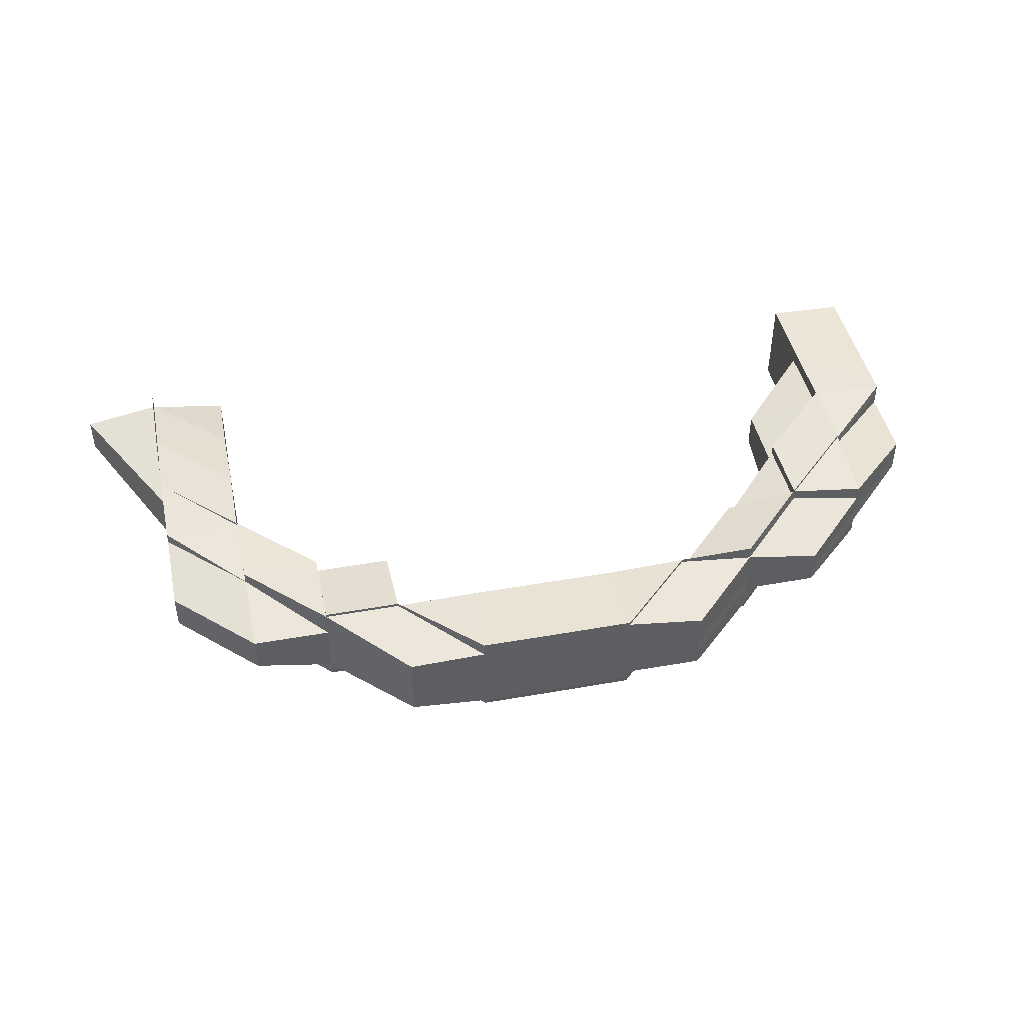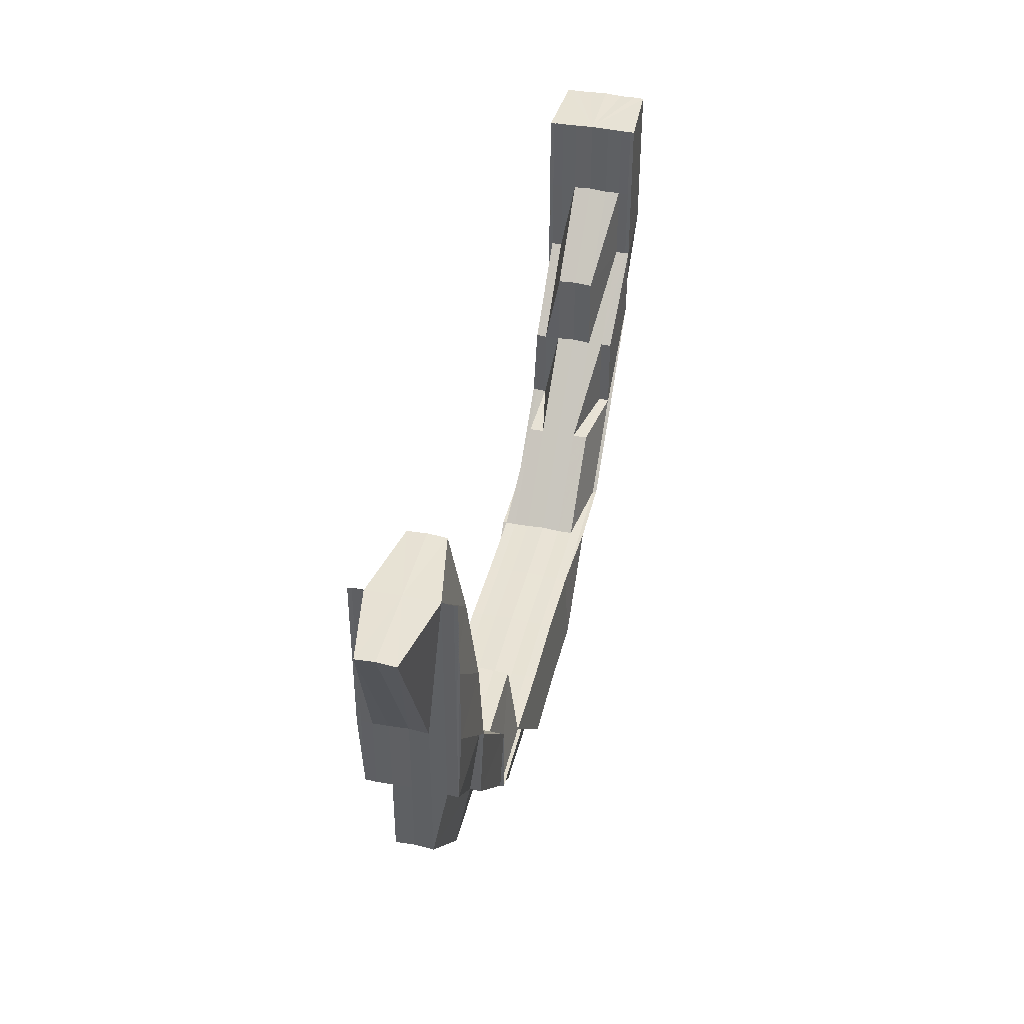
<metadata>
{"format":"obj","ext":"obj","renderer":"f3d","projection":"perspective","resolution":1024,"background":"white","views":[{"elev":44.6,"azim":-12.0,"up":"+Z"},{"elev":40.6,"azim":-76.8,"up":"+Y"}]}
</metadata>
<code>
o 9766
v 2220 1879 13.86
v 2220 1879 13.86
v 2220 1879 13.86
v 2220 1879 13.86
v 2220 1879 13.86
v 2220 1879 13.85
v 2220 1879 13.86
v 2220 1879 13.86
v 2220 1879 13.85
v 2220 1879 13.85
v 2220 1879 13.85
v 2220 1879 13.86
v 2220 1879 13.85
v 2220 1879 13.85
v 2220 1879 13.86
v 2220 1879 13.85
v 2220 1879 13.85
v 2220 1879 13.85
v 2220 1879 13.85
v 2220 1879 13.85
v 2220 1879 13.85
v 2220 1879 13.85
v 2220 1879 13.85
v 2220 1879 13.85
v 2220 1879 13.85
v 2220 1879 13.85
v 2220 1879 13.86
v 2220 1879 13.86
v 2220 1879 13.85
v 2220 1879 13.85
v 2220 1879 13.85
v 2220 1879 13.85
v 2220 1879 13.85
v 2220 1879 13.85
v 2220 1879 13.85
v 2220 1879 13.86
v 2220 1879 13.85
v 2220 1879 13.86
v 2220 1879 13.86
v 2220 1879 13.86
v 2220 1879 13.86
v 2220 1879 13.86
v 2220 1879 13.86
v 2220 1879 13.86
v 2220 1879 13.85
v 2220 1879 13.86
v 2220 1879 13.86
v 2220 1879 13.86
v 2220 1879 13.86
v 2220 1879 13.86
v 2220 1879 13.86
v 2220 1879 13.86
v 2220 1879 13.86
v 2220 1879 13.86
v 2220 1879 13.86
v 2220 1879 13.86
v 2220 1879 13.86
v 2220 1879 13.86
v 2220 1879 13.86
v 2220 1879 13.86
v 2220 1879 13.86
v 2220 1879 13.86
v 2220 1879 13.86
v 2220 1879 13.86
v 2220 1879 13.86
v 2220 1879 13.86
v 2220 1879 13.86
v 2220 1879 13.86
v 2220 1879 13.86
v 2220 1879 13.86
v 2220 1879 13.86
v 2220 1879 13.86
v 2220 1879 13.86
v 2220 1879 13.86
v 2220 1879 13.86
v 2220 1879 13.86
v 2220 1879 13.86
v 2220 1879 13.86
v 2220 1879 13.86
v 2220 1879 13.86
v 2220 1879 13.86
v 2220 1879 13.86
v 2220 1879 13.86
v 2220 1879 13.86
v 2220 1879 13.86
v 2220 1879 13.86
v 2220 1879 13.86
v 2220 1879 13.86
v 2220 1879 13.86
v 2220 1879 13.86
v 2220 1879 13.86
v 2220 1879 13.86
v 2220 1879 13.86
v 2220 1879 13.86
v 2220 1879 13.86
v 2220 1879 13.86
v 2220 1879 13.86
v 2220 1879 13.86
v 2220 1879 13.86
v 2220 1879 13.86
v 2220 1879 13.86
v 2220 1879 13.86
v 2220 1879 13.86
v 2220 1879 13.86
v 2220 1879 13.86
v 2220 1879 13.86
v 2220 1879 13.86
v 2220 1879 13.86
v 2220 1879 13.86
v 2220 1879 13.86
v 2220 1879 13.86
v 2220 1879 13.86
v 2220 1879 13.86
v 2220 1879 13.86
v 2220 1879 13.86
v 2220 1879 13.86
v 2220 1879 13.86
v 2220 1879 13.86
v 2220 1879 13.86
v 2220 1879 13.86
v 2220 1879 13.86
v 2220 1879 13.86
v 2220 1879 13.86
v 2220 1879 13.86
v 2220 1879 13.85
v 2220 1879 13.85
v 2220 1879 13.86
v 2220 1879 13.86
v 2220 1879 13.86
v 2220 1879 13.86
v 2220 1879 13.86
v 2220 1879 13.85
v 2220 1879 13.85
v 2220 1879 13.85
v 2220 1879 13.85
v 2220 1879 13.85
v 2220 1879 13.85
v 2220 1879 13.85
v 2220 1879 13.85
v 2220 1879 13.85
v 2220 1879 13.85
v 2220 1879 13.85
v 2220 1879 13.85
v 2220 1879 13.85
v 2220 1879 13.85
v 2220 1879 13.85
v 2220 1879 13.85
v 2220 1879 13.85
v 2220 1879 13.85
v 2220 1879 13.85
v 2220 1879 13.85
v 2220 1879 13.85
v 2220 1879 13.85
v 2220 1879 13.85
v 2220 1879 13.85
v 2220 1879 13.85
v 2220 1879 13.85
v 2220 1879 13.85
v 2220 1879 13.85
v 2220 1879 13.85
v 2220 1879 13.85
v 2220 1879 13.85
v 2220 1879 13.85
v 2220 1879 13.85
v 2220 1879 13.85
v 2220 1879 13.85
v 2220 1879 13.85
v 2220 1879 13.85
v 2220 1879 13.86
v 2220 1879 13.86
v 2220 1879 13.86
v 2220 1879 13.85
v 2220 1879 13.85
v 2220 1879 13.85
v 2220 1879 13.85
v 2220 1879 13.86
v 2220 1879 13.86
v 2220 1879 13.86
v 2220 1879 13.86
v 2220 1879 13.86
v 2220 1879 13.86
v 2220 1879 13.86
v 2220 1879 13.86
v 2220 1879 13.86
v 2220 1879 13.86
v 2220 1879 13.86
v 2220 1879 13.86
v 2220 1879 13.86
v 2220 1879 13.86
v 2220 1879 13.86
v 2220 1879 13.86
v 2220 1879 13.86
v 2220 1879 13.86
v 2220 1879 13.86
v 2220 1879 13.86
v 2220 1879 13.86
v 2220 1879 13.86
v 2220 1879 13.86
v 2220 1879 13.86
v 2220 1879 13.86
v 2220 1879 13.86
v 2220 1879 13.85
v 2220 1879 13.86
v 2220 1879 13.85
v 2220 1879 13.85
v 2220 1879 13.85
v 2220 1879 13.85
v 2220 1879 13.85
v 2220 1879 13.85
v 2220 1879 13.85
v 2220 1879 13.85
v 2220 1879 13.85
v 2220 1879 13.85
v 2220 1879 13.85
v 2220 1879 13.85
v 2220 1879 13.86
v 2220 1879 13.85
v 2220 1879 13.86
v 2220 1879 13.86
v 2220 1879 13.86
v 2220 1879 13.86
v 2220 1879 13.85
v 2220 1879 13.85
v 2220 1879 13.85
v 2220 1879 13.85
v 2220 1879 13.85
v 2220 1879 13.85
v 2220 1879 13.85
v 2220 1879 13.85
v 2220 1879 13.85
v 2221 1879 13.85
v 2221 1879 13.85
v 2221 1879 13.85
v 2221 1879 13.85
v 2221 1879 13.85
v 2221 1879 13.85
v 2221 1879 13.85
v 2221 1879 13.85
v 2220 1879 13.85
v 2220 1879 13.85
v 2220 1879 13.85
v 2220 1879 13.85
v 2220 1879 13.85
v 2220 1879 13.85
v 2221 1879 13.85
v 2221 1879 13.85
v 2221 1879 13.85
v 2220 1879 13.85
v 2220 1879 13.85
v 2221 1879 13.85
v 2221 1879 13.85
v 2221 1879 13.85
v 2221 1879 13.85
v 2221 1879 13.85
v 2221 1879 13.85
v 2221 1879 13.85
v 2221 1879 13.85
v 2221 1879 13.85
v 2221 1879 13.85
v 2221 1879 13.85
v 2221 1879 13.85
v 2221 1879 13.85
v 2221 1879 13.85
v 2220 1879 13.86
v 2221 1879 13.86
v 2221 1879 13.86
v 2220 1879 13.86
v 2220 1879 13.86
v 2220 1879 13.86
v 2220 1879 13.86
v 2220 1879 13.86
v 2221 1879 13.86
v 2221 1879 13.85
v 2221 1879 13.85
v 2221 1879 13.86
v 2220 1879 13.86
v 2221 1879 13.86
v 2221 1879 13.86
v 2221 1879 13.85
v 2221 1879 13.85
v 2221 1879 13.86
v 2221 1879 13.86
v 2220 1879 13.86
v 2221 1879 13.86
v 2221 1879 13.86
v 2221 1879 13.86
v 2221 1879 13.85
v 2221 1879 13.85
v 2221 1879 13.85
v 2221 1879 13.85
v 2221 1879 13.85
v 2221 1879 13.86
v 2221 1879 13.86
v 2221 1879 13.85
v 2221 1879 13.85
v 2221 1879 13.85
v 2221 1879 13.85
v 2221 1879 13.85
v 2221 1879 13.85
v 2221 1879 13.85
v 2221 1879 13.85
v 2221 1879 13.85
v 2221 1879 13.85
v 2221 1879 13.85
v 2221 1879 13.85
v 2221 1879 13.85
v 2221 1879 13.85
v 2221 1879 13.86
v 2221 1879 13.85
v 2221 1879 13.85
v 2221 1879 13.85
v 2221 1879 13.85
v 2221 1879 13.85
v 2221 1879 13.85
v 2221 1879 13.85
v 2221 1879 13.85
v 2221 1879 13.85
v 2221 1879 13.85
v 2221 1879 13.85
v 2221 1879 13.85
v 2221 1879 13.85
v 2221 1879 13.85
v 2221 1879 13.85
v 2221 1879 13.85
v 2221 1879 13.85
v 2221 1879 13.85
v 2221 1879 13.85
v 2221 1879 13.85
v 2221 1879 13.85
v 2221 1879 13.85
v 2221 1879 13.86
v 2221 1879 13.86
v 2221 1879 13.85
v 2221 1879 13.85
v 2221 1879 13.86
v 2221 1879 13.86
v 2221 1879 13.86
v 2221 1879 13.85
v 2221 1879 13.86
v 2221 1879 13.86
v 2221 1879 13.86
v 2221 1879 13.86
v 2221 1879 13.86
v 2221 1879 13.86
v 2221 1879 13.86
v 2221 1879 13.86
v 2221 1879 13.86
v 2221 1879 13.86
v 2221 1879 13.86
v 2221 1879 13.86
v 2221 1879 13.86
v 2221 1879 13.86
v 2221 1879 13.86
v 2221 1879 13.86
v 2221 1879 13.86
v 2221 1879 13.86
v 2221 1879 13.86
v 2221 1879 13.86
v 2221 1879 13.86
v 2221 1879 13.86
v 2221 1879 13.86
v 2221 1879 13.86
v 2221 1879 13.86
v 2221 1879 13.86
v 2221 1879 13.86
v 2221 1879 13.86
v 2221 1879 13.86
v 2221 1879 13.86
v 2221 1879 13.86
v 2221 1879 13.86
v 2221 1879 13.86
v 2221 1879 13.86
v 2221 1879 13.86
v 2221 1879 13.86
v 2221 1879 13.86
v 2221 1879 13.86
v 2221 1879 13.86
v 2221 1879 13.86
v 2221 1879 13.86
v 2221 1879 13.86
v 2221 1879 13.86
v 2221 1879 13.86
v 2221 1879 13.86
v 2221 1879 13.86
v 2221 1879 13.86
v 2221 1879 13.86
v 2221 1879 13.86
v 2221 1879 13.86
v 2221 1879 13.86
v 2221 1879 13.86
v 2221 1879 13.86
v 2221 1879 13.86
v 2221 1879 13.86
v 2221 1879 13.86
v 2221 1879 13.86
v 2221 1879 13.86
v 2221 1879 13.85
v 2221 1879 13.86
v 2221 1879 13.86
v 2221 1879 13.86
v 2221 1879 13.85
v 2221 1879 13.86
v 2221 1879 13.86
v 2221 1879 13.85
v 2221 1879 13.85
v 2221 1879 13.85
v 2221 1879 13.85
v 2221 1879 13.85
v 2221 1879 13.85
v 2221 1879 13.85
v 2221 1879 13.85
v 2221 1879 13.85
v 2221 1879 13.85
v 2221 1879 13.85
v 2221 1879 13.85
v 2221 1879 13.85
v 2221 1879 13.85
v 2221 1879 13.86
v 2221 1879 13.86
v 2221 1879 13.86
v 2221 1879 13.86
v 2221 1879 13.86
v 2221 1879 13.85
v 2221 1879 13.86
v 2221 1879 13.86
v 2221 1879 13.86
v 2221 1879 13.86
v 2221 1879 13.86
v 2221 1879 13.86
v 2221 1879 13.86
v 2221 1879 13.86
v 2221 1879 13.86
v 2221 1879 13.86
v 2221 1879 13.86
v 2221 1879 13.86
v 2221 1879 13.86
v 2221 1879 13.86
v 2221 1879 13.86
v 2221 1879 13.86
v 2221 1879 13.86
v 2221 1879 13.86
v 2221 1879 13.86
v 2221 1879 13.86
v 2221 1879 13.86
v 2221 1879 13.86
v 2221 1879 13.86
v 2221 1879 13.86
v 2221 1879 13.86
v 2221 1879 13.86
v 2221 1879 13.86
v 2221 1879 13.86
v 2221 1879 13.86
v 2221 1879 13.86
v 2221 1879 13.86
v 2220 1879 13.86
v 2220 1879 13.86
v 2221 1879 13.86
v 2220 1879 13.86
v 2220 1879 13.86
v 2220 1879 13.86
v 2220 1879 13.86
v 2220 1879 13.86
v 2220 1879 13.86
v 2220 1879 13.86
v 2221 1879 13.86
v 2221 1879 13.86
v 2221 1879 13.86
v 2220 1879 13.86
v 2220 1879 13.86
v 2221 1879 13.86
v 2220 1879 13.86
v 2220 1879 13.86
v 2221 1879 13.86
v 2221 1879 13.86
v 2221 1879 13.86
v 2221 1879 13.86
v 2221 1879 13.86
v 2221 1879 13.86
v 2221 1879 13.86
v 2221 1879 13.86
v 2221 1879 13.86
v 2221 1879 13.86
v 2221 1879 13.86
v 2221 1879 13.86
v 2221 1879 13.86
v 2221 1879 13.86
v 2221 1879 13.86
v 2221 1879 13.86
v 2221 1879 13.86
v 2221 1879 13.86
v 2221 1879 13.86
v 2221 1879 13.86
v 2221 1879 13.86
v 2221 1879 13.86
v 2221 1879 13.86
v 2220 1879 13.86
v 2220 1879 13.85
v 2220 1879 13.85
v 2220 1879 13.85
v 2220 1879 13.85
v 2220 1879 13.85
v 2220 1879 13.85
v 2221 1879 13.85
v 2221 1879 13.85
v 2221 1879 13.85
v 2221 1879 13.85
v 2221 1879 13.85
v 2221 1879 13.85
v 2220 1879 13.85
v 2220 1879 13.85
v 2220 1879 13.85
v 2220 1879 13.85
v 2220 1879 13.85
v 2220 1879 13.85
v 2220 1879 13.85
v 2220 1879 13.85
v 2220 1879 13.86
v 2220 1879 13.86
v 2220 1879 13.86
v 2220 1879 13.86
v 2220 1879 13.86
v 2220 1879 13.86
v 2220 1879 13.86
v 2220 1879 13.86
v 2220 1879 13.86
v 2220 1879 13.86
v 2220 1879 13.86
v 2220 1879 13.86
v 2220 1879 13.85
v 2220 1879 13.85
v 2220 1879 13.85
v 2220 1879 13.85
v 2220 1879 13.85
v 2220 1879 13.86
v 2220 1879 13.86
v 2220 1879 13.86
v 2220 1879 13.86
v 2220 1879 13.86
v 2221 1879 13.86
v 2220 1879 13.86
v 2221 1879 13.86
v 2221 1879 13.86
v 2221 1879 13.86
v 2221 1879 13.86
v 2221 1879 13.86
v 2221 1879 13.86
v 2221 1879 13.86
v 2221 1879 13.86
v 2221 1879 13.86
v 2221 1879 13.86
v 2221 1879 13.86
v 2221 1879 13.86
v 2221 1879 13.86
v 2221 1879 13.86
v 2221 1879 13.86
v 2221 1879 13.86
v 2221 1879 13.86
v 2221 1879 13.86
v 2221 1879 13.86
v 2221 1879 13.86
v 2221 1879 13.86
v 2221 1879 13.86
v 2221 1879 13.86
v 2221 1879 13.86
v 2221 1879 13.86
v 2221 1879 13.86
v 2221 1879 13.86
v 2221 1879 13.86
v 2221 1879 13.86
v 2221 1879 13.86
v 2221 1879 13.86
v 2221 1879 13.86
v 2221 1879 13.86
v 2221 1879 13.86
v 2221 1879 13.86
v 2221 1879 13.85
v 2221 1879 13.85
v 2221 1879 13.85
v 2221 1879 13.85
v 2221 1879 13.85
v 2221 1879 13.85
v 2221 1879 13.85
v 2221 1879 13.85
v 2221 1879 13.86
v 2221 1879 13.86
v 2221 1879 13.86
v 2221 1879 13.86
v 2221 1879 13.86
v 2221 1879 13.85
v 2221 1879 13.85
v 2221 1879 13.85
v 2221 1879 13.85
v 2221 1879 13.85
v 2221 1879 13.85
v 2221 1879 13.85
v 2221 1879 13.85
v 2221 1879 13.85
v 2221 1879 13.85
v 2221 1879 13.86
v 2221 1879 13.85
v 2221 1879 13.85
v 2220 1879 13.86
v 2220 1879 13.86
v 2220 1879 13.86
v 2220 1879 13.86
v 2220 1879 13.85
v 2220 1879 13.86
v 2220 1879 13.86
v 2220 1879 13.86
f 1 2 3
f 4 5 1
f 6 5 4
f 5 2 7
f 5 8 2
f 9 8 5
f 10 9 5
f 9 11 12
f 13 14 10
f 8 15 2
f 16 13 17
f 17 10 18
f 17 19 10
f 20 16 17
f 21 17 22
f 23 20 24
f 24 17 25
f 25 26 27
f 28 29 25
f 25 30 31
f 32 33 31
f 34 35 33
f 36 37 30
f 38 36 29
f 39 36 38
f 40 38 41
f 40 39 38
f 42 40 43
f 43 44 45
f 46 47 42
f 47 40 48
f 49 39 40
f 47 49 40
f 49 50 39
f 51 49 47
f 52 51 47
f 52 47 53
f 54 52 53
f 54 53 55
f 56 52 57
f 58 59 56
f 59 60 51
f 61 51 62
f 63 64 61
f 65 64 66
f 66 67 68
f 69 70 68
f 71 70 72
f 73 72 74
f 75 73 76
f 63 77 78
f 79 80 78
f 78 81 82
f 83 84 82
f 85 86 84
f 87 88 79
f 89 88 80
f 88 90 81
f 88 91 90
f 92 93 90
f 94 92 95
f 95 96 97
f 98 93 96
f 99 90 100
f 101 98 99
f 77 101 99
f 102 99 60
f 60 99 103
f 60 103 51
f 51 103 49
f 99 104 103
f 103 50 49
f 103 104 50
f 104 105 50
f 106 107 105
f 107 108 105
f 50 105 109
f 50 109 39
f 39 109 36
f 105 110 109
f 108 111 110
f 105 112 110
f 113 114 112
f 114 115 116
f 117 113 118
f 115 119 120
f 117 121 122
f 118 123 124
f 119 125 126
f 124 127 128
f 128 129 130
f 130 131 132
f 132 133 134
f 135 125 133
f 136 137 133
f 138 136 139
f 140 137 141
f 138 140 142
f 143 140 144
f 140 145 146
f 147 145 148
f 149 148 150
f 151 152 150
f 151 153 154
f 154 155 156
f 157 146 158
f 159 157 160
f 161 155 162
f 163 162 164
f 163 164 165
f 166 157 167
f 161 166 167
f 166 126 168
f 169 135 166
f 170 166 161
f 111 169 170
f 170 120 166
f 110 116 170
f 110 170 171
f 171 170 161
f 109 110 171
f 109 171 36
f 36 171 172
f 171 161 172
f 172 161 173
f 174 173 175
f 2 176 177
f 2 15 176
f 3 176 57
f 15 178 176
f 176 179 54
f 176 178 179
f 57 179 180
f 180 181 182
f 183 184 181
f 185 183 180
f 186 184 187
f 188 187 189
f 180 188 190
f 179 188 76
f 188 191 75
f 192 191 188
f 179 192 188
f 178 192 179
f 192 193 194
f 178 195 192
f 195 89 192
f 195 196 89
f 196 197 193
f 198 195 178
f 15 198 178
f 199 196 195
f 198 199 195
f 200 198 15
f 8 200 15
f 201 199 198
f 200 201 198
f 202 200 203
f 204 201 200
f 205 206 202
f 205 207 208
f 205 209 210
f 211 209 212
f 204 213 201
f 214 213 204
f 215 214 204
f 213 216 201
f 201 216 199
f 213 217 216
f 216 218 199
f 199 218 196
f 218 219 196
f 216 220 218
f 217 220 216
f 218 221 219
f 220 221 218
f 222 217 223
f 217 224 220
f 225 226 222
f 222 227 228
f 229 230 228
f 231 232 230
f 233 234 232
f 235 236 234
f 237 235 238
f 239 237 240
f 240 241 242
f 242 243 244
f 238 245 241
f 226 246 241
f 246 247 245
f 241 245 224
f 248 224 249
f 247 250 251
f 250 252 251
f 253 251 245
f 252 254 255
f 256 255 257
f 258 259 256
f 259 254 260
f 251 260 261
f 245 251 262
f 245 262 224
f 251 263 262
f 224 262 264
f 224 264 220
f 220 264 221
f 262 263 265
f 262 265 264
f 263 266 265
f 264 267 221
f 264 265 267
f 221 267 268
f 221 268 219
f 219 268 88
f 268 269 88
f 268 270 269
f 267 270 268
f 270 271 91
f 265 272 267
f 267 272 270
f 265 266 272
f 273 274 266
f 272 275 270
f 270 275 276
f 266 277 272
f 272 277 275
f 266 278 277
f 279 278 266
f 279 280 278
f 275 281 276
f 277 282 275
f 275 282 281
f 276 281 283
f 277 284 282
f 278 284 277
f 278 285 284
f 280 285 278
f 285 286 284
f 287 280 288
f 289 290 287
f 280 291 292
f 285 293 286
f 294 295 280
f 296 294 280
f 297 294 298
f 294 299 300
f 296 301 302
f 303 296 304
f 303 305 306
f 307 293 308
f 309 310 307
f 307 311 312
f 312 313 314
f 315 316 313
f 317 318 312
f 318 315 319
f 320 319 321
f 311 322 321
f 312 323 324
f 325 326 324
f 327 328 326
f 311 329 322
f 329 330 323
f 331 329 311
f 332 331 311
f 332 311 333
f 333 334 335
f 336 332 333
f 331 337 329
f 336 291 338
f 339 331 332
f 340 332 336
f 340 339 332
f 341 339 340
f 342 341 343
f 344 341 340
f 341 345 339
f 346 344 347
f 344 340 348
f 348 340 336
f 349 344 348
f 350 345 351
f 345 352 339
f 339 352 331
f 345 353 352
f 354 353 345
f 355 354 345
f 356 354 355
f 353 357 352
f 352 337 331
f 352 357 337
f 358 356 355
f 359 356 358
f 358 355 360
f 360 361 362
f 363 358 360
f 364 358 363
f 363 360 365
f 366 367 358
f 368 366 363
f 369 363 365
f 370 363 371
f 369 365 372
f 365 373 374
f 375 376 370
f 376 377 364
f 377 378 379
f 380 379 381
f 382 383 380
f 384 382 385
f 382 386 387
f 388 389 386
f 390 388 382
f 391 392 382
f 393 390 391
f 390 388 357
f 393 390 357
f 388 377 357
f 377 367 357
f 394 393 357
f 394 393 395
f 395 396 391
f 397 394 357
f 395 391 398
f 397 394 399
f 399 400 395
f 401 397 357
f 398 402 403
f 404 401 357
f 401 397 405
f 406 404 407
f 408 401 405
f 404 409 410
f 411 410 412
f 405 413 399
f 407 405 414
f 415 408 414
f 416 414 417
f 405 399 418
f 414 405 418
f 418 399 419
f 399 395 419
f 419 395 398
f 419 398 420
f 417 421 422
f 414 418 421
f 423 414 421
f 418 419 424
f 421 418 424
f 424 419 420
f 421 424 425
f 293 421 425
f 293 425 286
f 420 426 427
f 425 424 428
f 424 420 428
f 428 420 372
f 420 429 372
f 428 372 430
f 430 372 431
f 425 428 432
f 432 428 430
f 286 425 432
f 432 430 433
f 286 432 434
f 434 432 433
f 284 286 434
f 284 434 282
f 433 435 436
f 434 433 437
f 282 434 437
f 282 437 281
f 438 439 436
f 440 438 441
f 442 439 443
f 440 442 444
f 437 445 446
f 442 447 448
f 449 447 450
f 451 450 452
f 453 449 454
f 455 453 456
f 457 452 458
f 459 458 460
f 461 462 460
f 456 463 123
f 122 463 464
f 121 465 463
f 465 466 467
f 454 467 463
f 463 467 468
f 463 468 127
f 464 468 469
f 467 470 468
f 469 471 472
f 468 471 129
f 468 470 471
f 467 473 470
f 474 473 467
f 474 475 473
f 476 475 477
f 475 478 473
f 479 475 451
f 473 478 480
f 473 480 470
f 479 448 481
f 478 482 480
f 478 483 482
f 483 484 485
f 486 483 487
f 483 349 482
f 488 489 486
f 482 349 490
f 349 348 490
f 482 490 491
f 480 482 491
f 490 348 492
f 348 336 492
f 491 490 493
f 490 492 493
f 480 491 494
f 470 480 494
f 470 494 471
f 494 491 495
f 491 493 495
f 471 494 496
f 494 495 496
f 471 496 131
f 472 496 497
f 497 498 499
f 496 495 500
f 496 500 501
f 501 500 242
f 500 502 242
f 500 503 502
f 495 503 500
f 495 493 503
f 503 504 227
f 493 505 503
f 503 505 231
f 505 506 504
f 493 492 505
f 492 507 505
f 505 507 233
f 492 336 507
f 336 508 507
f 507 260 506
f 507 338 260
f 509 510 511
f 512 513 514
f 515 516 513
f 517 518 519
f 517 520 521
f 520 522 523
f 524 525 526
f 527 528 525
f 529 530 531
f 530 532 533
f 534 283 535
f 535 283 536
f 283 537 538
f 539 481 537
f 283 539 540
f 281 539 283
f 281 437 539
f 437 479 539
f 539 479 457
f 541 542 543
f 489 544 542
f 545 544 542
f 546 545 547
f 548 544 549
f 550 548 551
f 548 552 553
f 546 554 555
f 555 556 557
f 555 427 558
f 559 560 558
f 561 562 558
f 563 564 562
f 565 564 566
f 567 565 568
f 569 566 570
f 568 569 571
f 572 382 569
f 573 572 574
f 574 572 575
f 576 577 578
f 579 580 577
f 290 581 577
f 582 581 583
f 584 585 586
f 585 587 588
f 589 590 591
f 592 593 590
f 594 595 593
f 592 594 596
f 597 594 592
f 598 597 592
f 599 597 598
f 598 592 600
f 600 592 601
f 329 598 600
f 337 598 329
f 337 599 598
f 357 599 337
f 602 603 55
f 603 604 55
f 605 602 55
f 606 605 55
f 607 606 55
f 608 607 55
f 609 608 55

</code>
